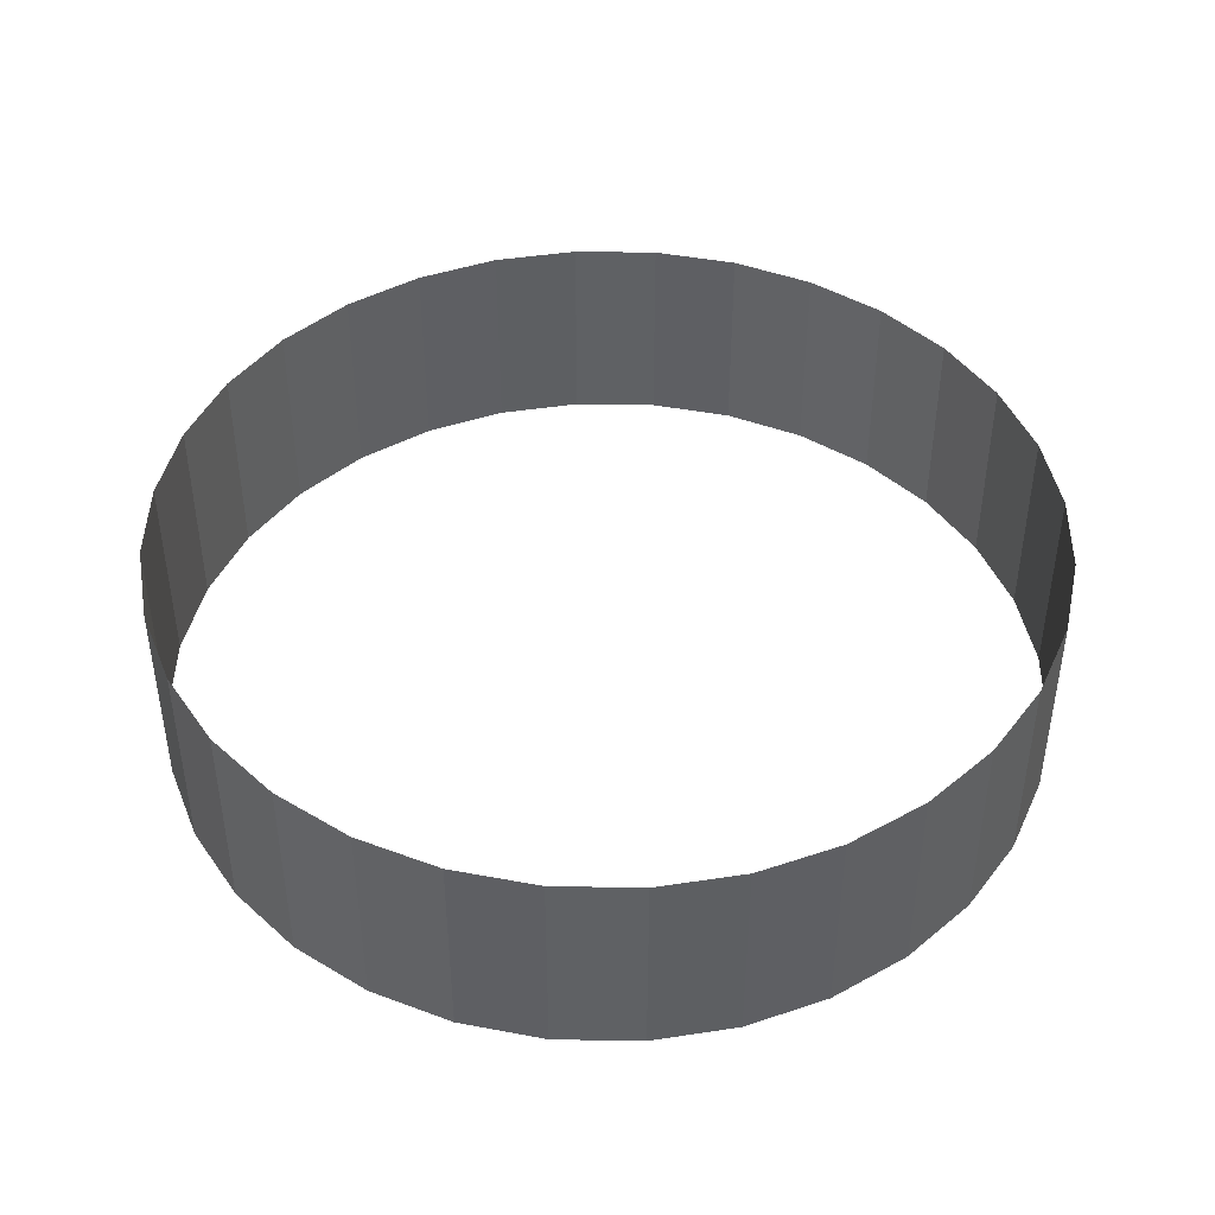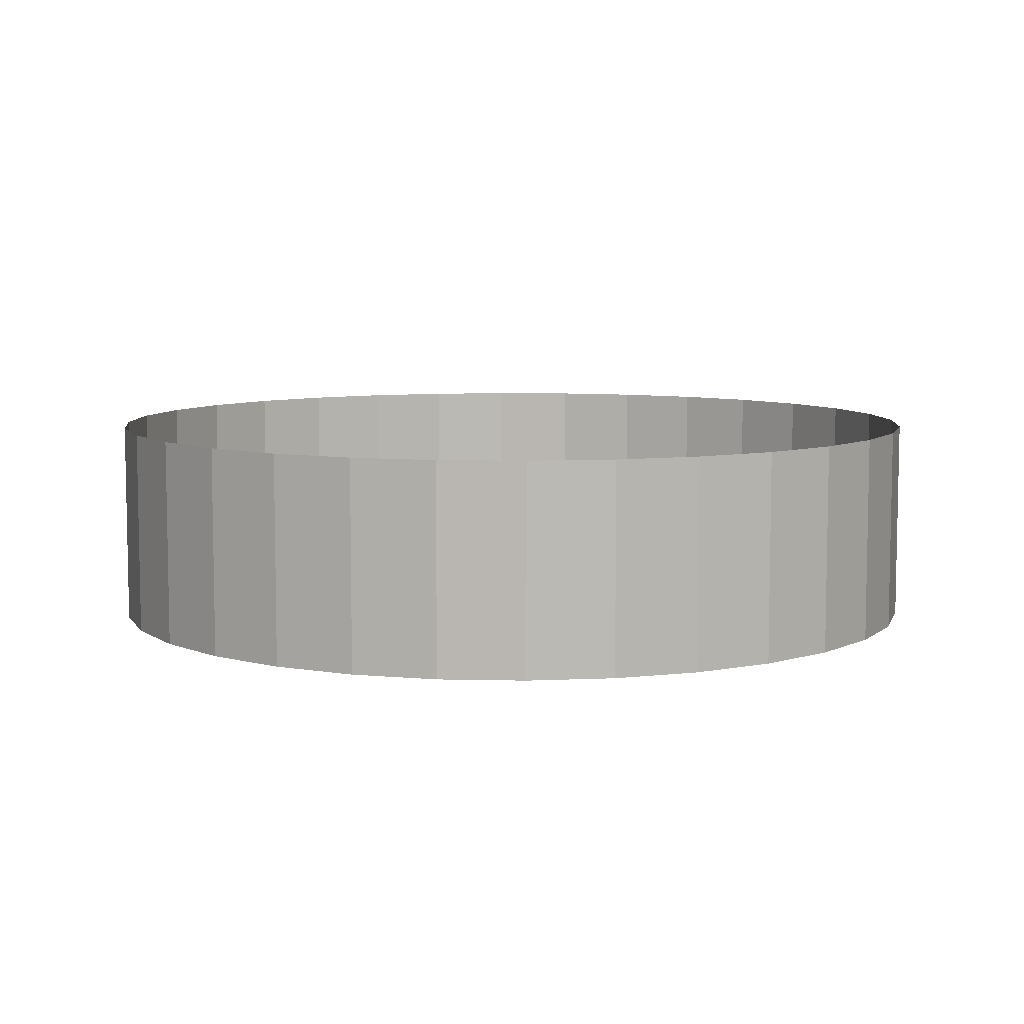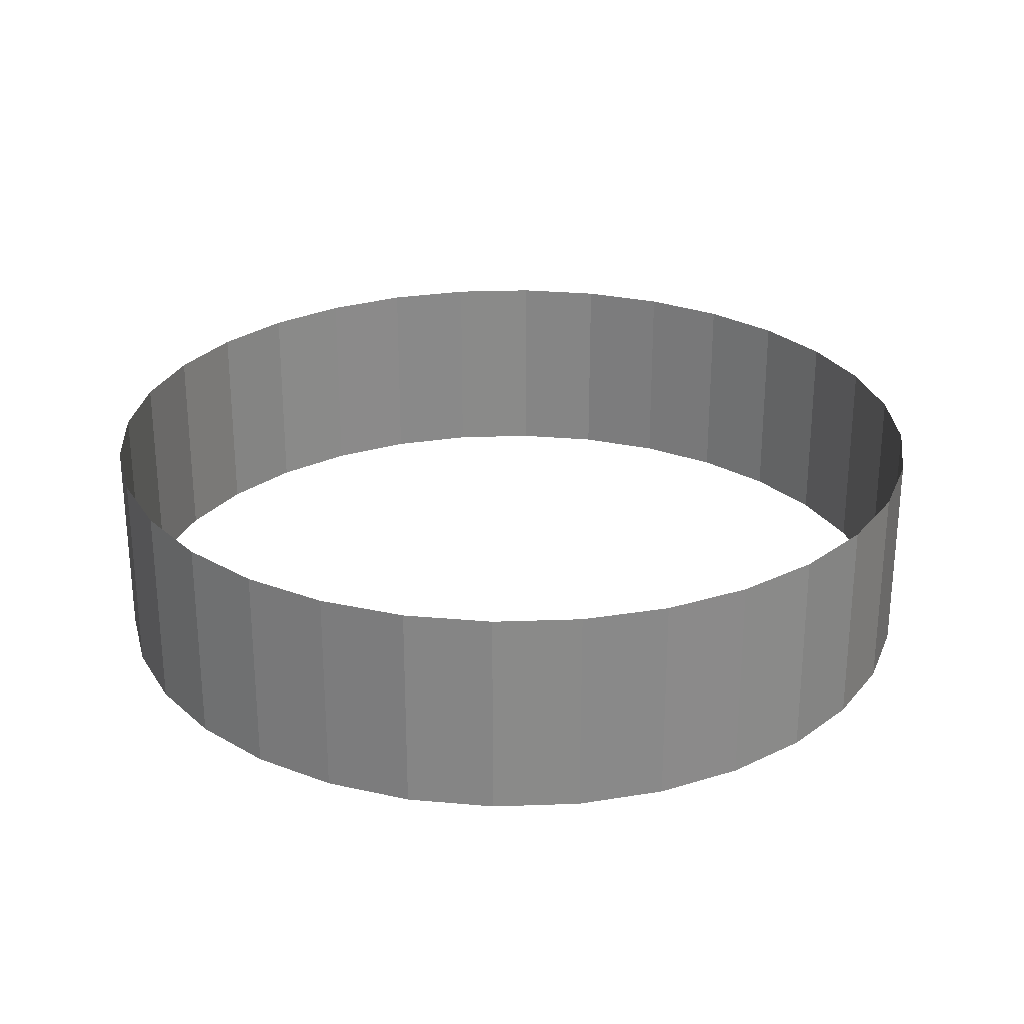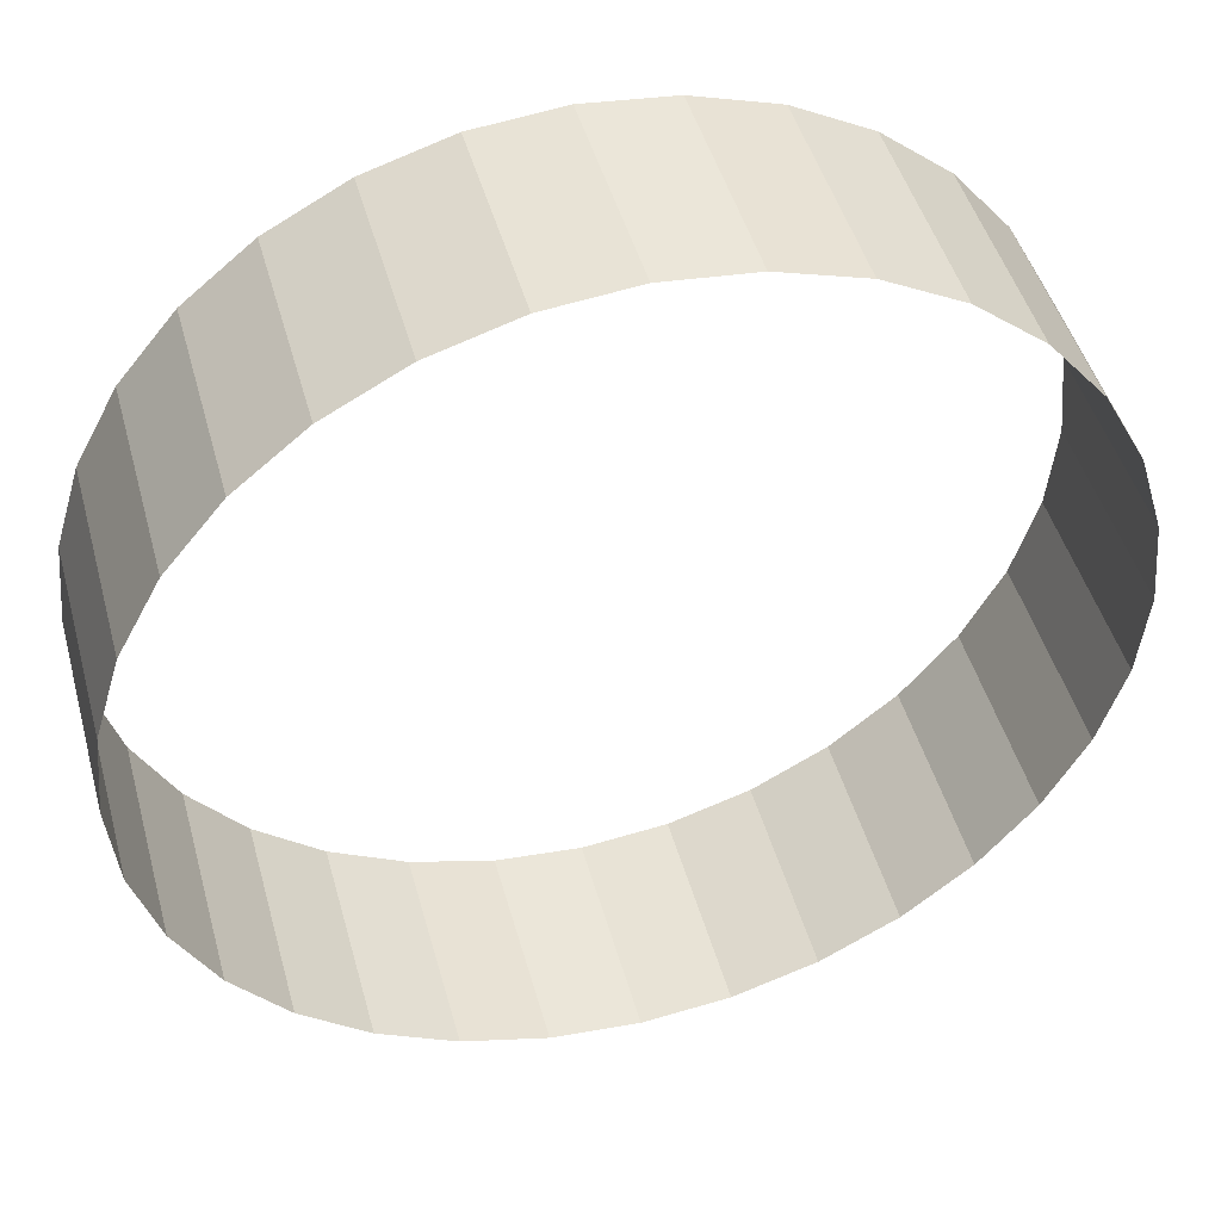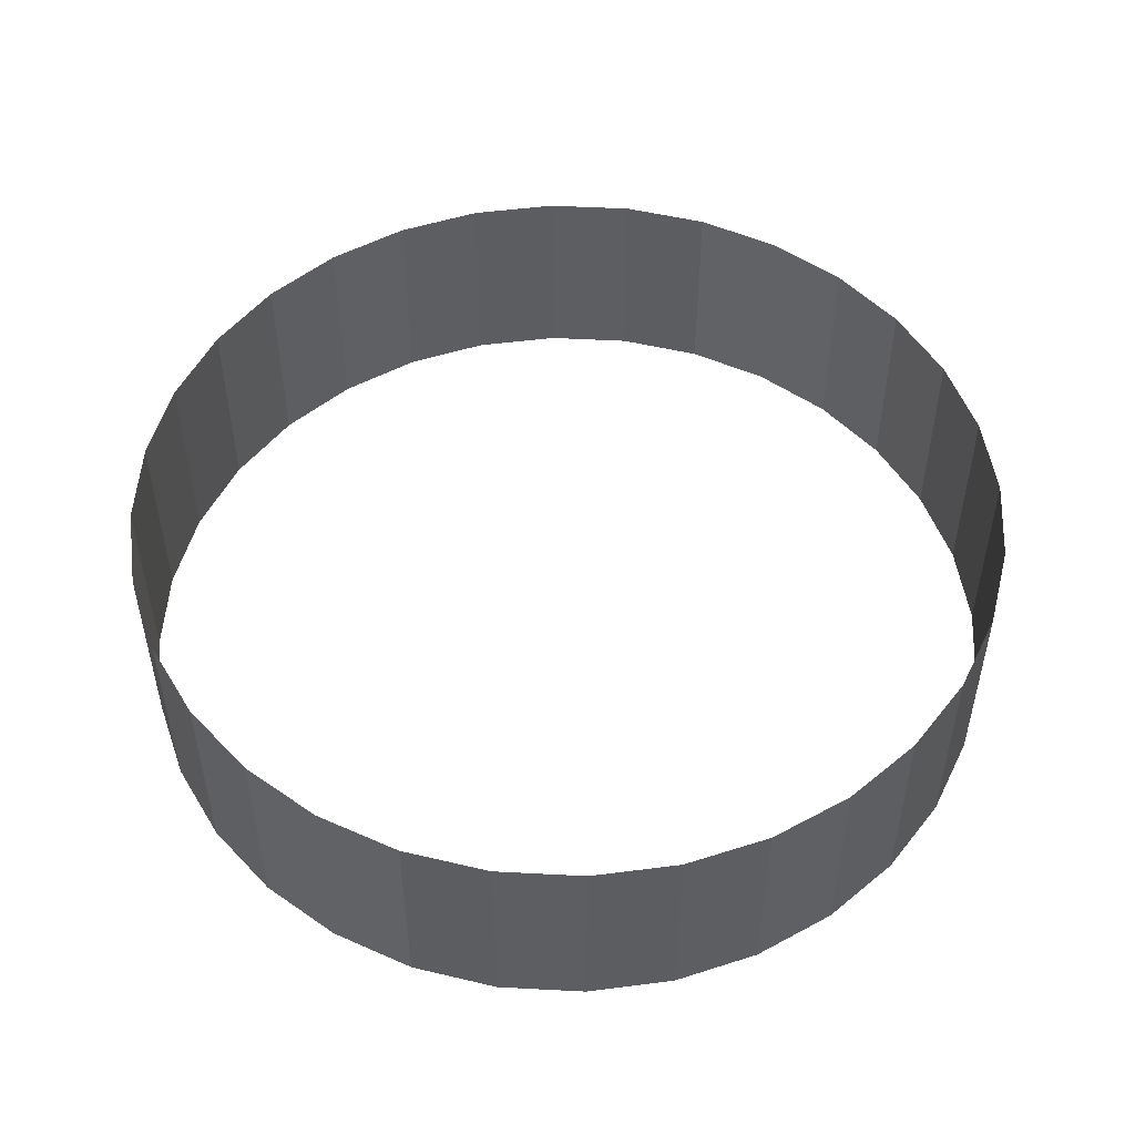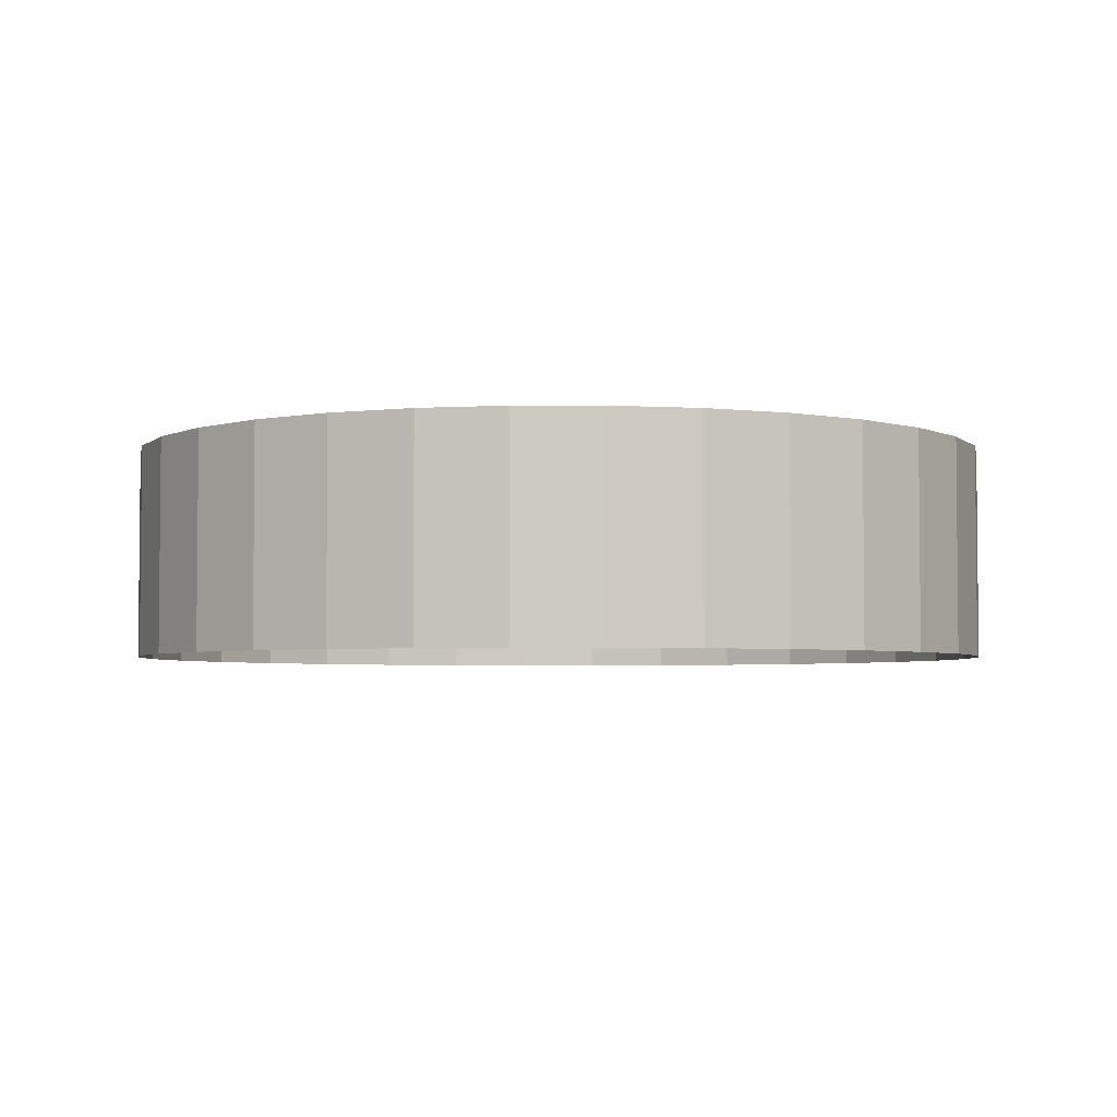
<metadata>
{"format":"obj","ext":"obj","renderer":"f3d","projection":"perspective","resolution":1024,"background":"white","views":[{"elev":44.3,"azim":153.0,"up":"+Y"},{"elev":7.4,"azim":-114.3,"up":"+Y"},{"elev":26.9,"azim":148.7,"up":"+Y"},{"elev":46.6,"azim":164.8,"up":"+Z"},{"elev":51.1,"azim":-126.1,"up":"+Y"},{"elev":-3.7,"azim":73.1,"up":"+Y"}]}
</metadata>
<code>
o Cylinder
v 0 -0.1505 -4.775
v 0 2.151 -4.775
v 0.9316 -0.1505 -4.683
v 0.9316 2.151 -4.683
v 1.827 -0.1505 -4.412
v 1.827 2.151 -4.412
v 2.653 -0.1505 -3.97
v 2.653 2.151 -3.97
v 3.376 -0.1505 -3.376
v 3.376 2.151 -3.376
v 3.97 -0.1505 -2.653
v 3.97 2.151 -2.653
v 4.412 -0.1505 -1.827
v 4.412 2.151 -1.827
v 4.683 -0.1505 -0.9316
v 4.683 2.151 -0.9316
v 4.775 -0.1505 -0
v 4.775 2.151 -0
v 4.683 -0.1505 0.9316
v 4.683 2.151 0.9316
v 4.412 -0.1505 1.827
v 4.412 2.151 1.827
v 3.97 -0.1505 2.653
v 3.97 2.151 2.653
v 3.376 -0.1505 3.376
v 3.376 2.151 3.376
v 2.653 -0.1505 3.97
v 2.653 2.151 3.97
v 1.827 -0.1505 4.412
v 1.827 2.151 4.412
v 0.9316 -0.1505 4.683
v 0.9316 2.151 4.683
v -2e-06 -0.1505 4.775
v -2e-06 2.151 4.775
v -0.9316 -0.1505 4.683
v -0.9316 2.151 4.683
v -1.827 -0.1505 4.412
v -1.827 2.151 4.412
v -2.653 -0.1505 3.97
v -2.653 2.151 3.97
v -3.376 -0.1505 3.376
v -3.376 2.151 3.376
v -3.97 -0.1505 2.653
v -3.97 2.151 2.653
v -4.412 -0.1505 1.827
v -4.412 2.151 1.827
v -4.683 -0.1505 0.9316
v -4.683 2.151 0.9316
v -4.775 -0.1505 -5e-06
v -4.775 2.151 -5e-06
v -4.683 -0.1505 -0.9316
v -4.683 2.151 -0.9316
v -4.412 -0.1505 -1.827
v -4.412 2.151 -1.827
v -3.97 -0.1505 -2.653
v -3.97 2.151 -2.653
v -3.376 -0.1505 -3.376
v -3.376 2.151 -3.376
v -2.653 -0.1505 -3.97
v -2.653 2.151 -3.97
v -1.827 -0.1505 -4.412
v -1.827 2.151 -4.412
v -0.9316 -0.1505 -4.683
v -0.9316 2.151 -4.683
f 3 2 1
f 5 4 3
f 7 6 5
f 9 8 7
f 11 10 9
f 13 12 11
f 15 14 13
f 17 16 15
f 19 18 17
f 21 20 19
f 23 22 21
f 25 24 23
f 27 26 25
f 29 28 27
f 31 30 29
f 33 32 31
f 35 34 33
f 37 36 35
f 39 38 37
f 41 40 39
f 43 42 41
f 45 44 43
f 47 46 45
f 49 48 47
f 51 50 49
f 53 52 51
f 55 54 53
f 57 56 55
f 59 58 57
f 61 60 59
f 63 62 61
f 1 64 63
f 3 4 2
f 5 6 4
f 7 8 6
f 9 10 8
f 11 12 10
f 13 14 12
f 15 16 14
f 17 18 16
f 19 20 18
f 21 22 20
f 23 24 22
f 25 26 24
f 27 28 26
f 29 30 28
f 31 32 30
f 33 34 32
f 35 36 34
f 37 38 36
f 39 40 38
f 41 42 40
f 43 44 42
f 45 46 44
f 47 48 46
f 49 50 48
f 51 52 50
f 53 54 52
f 55 56 54
f 57 58 56
f 59 60 58
f 61 62 60
f 63 64 62
f 1 2 64

</code>
